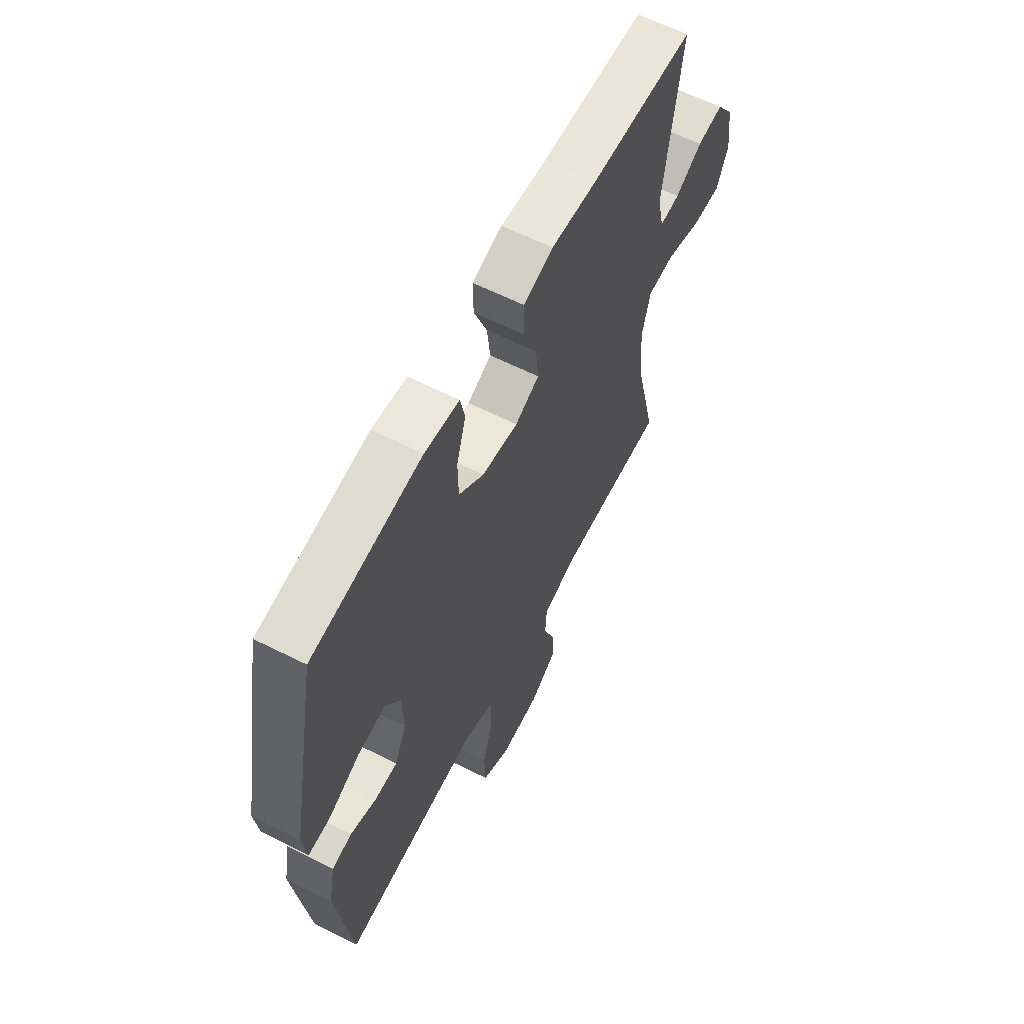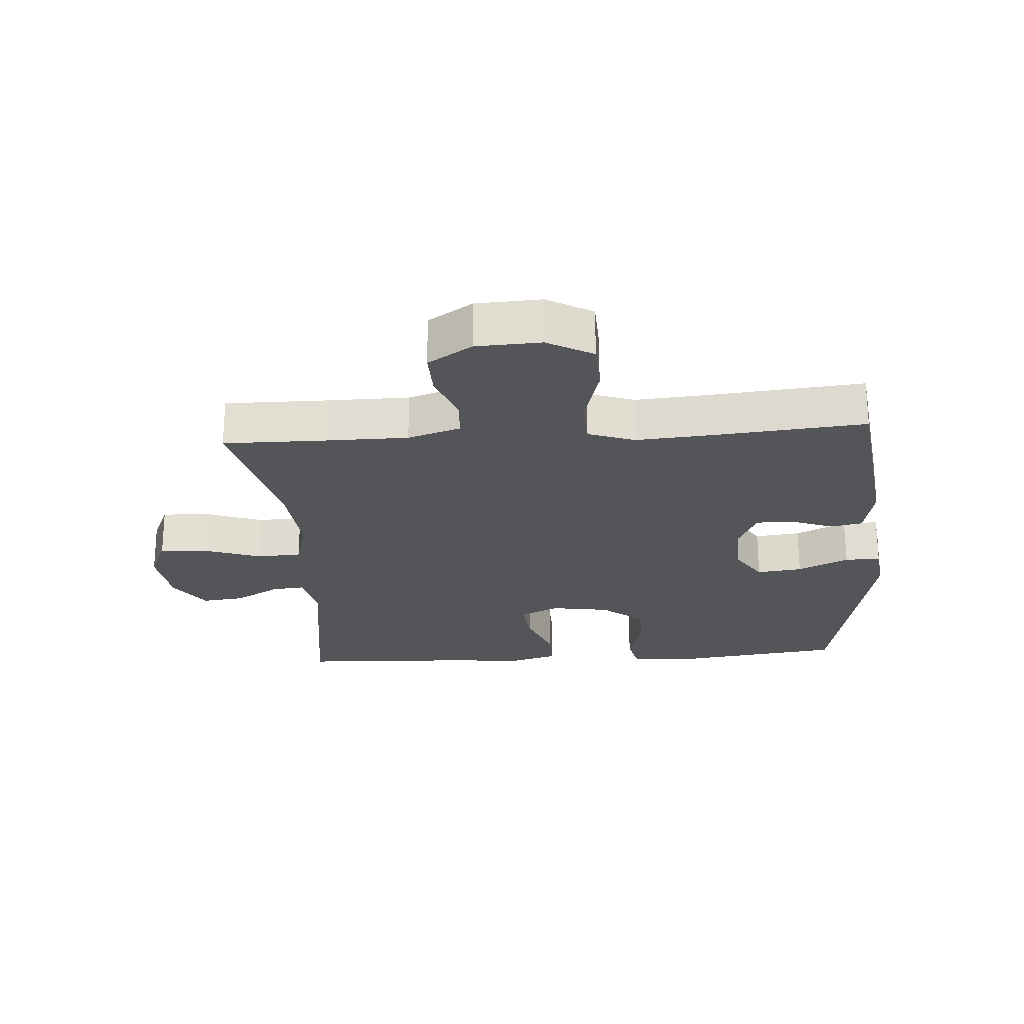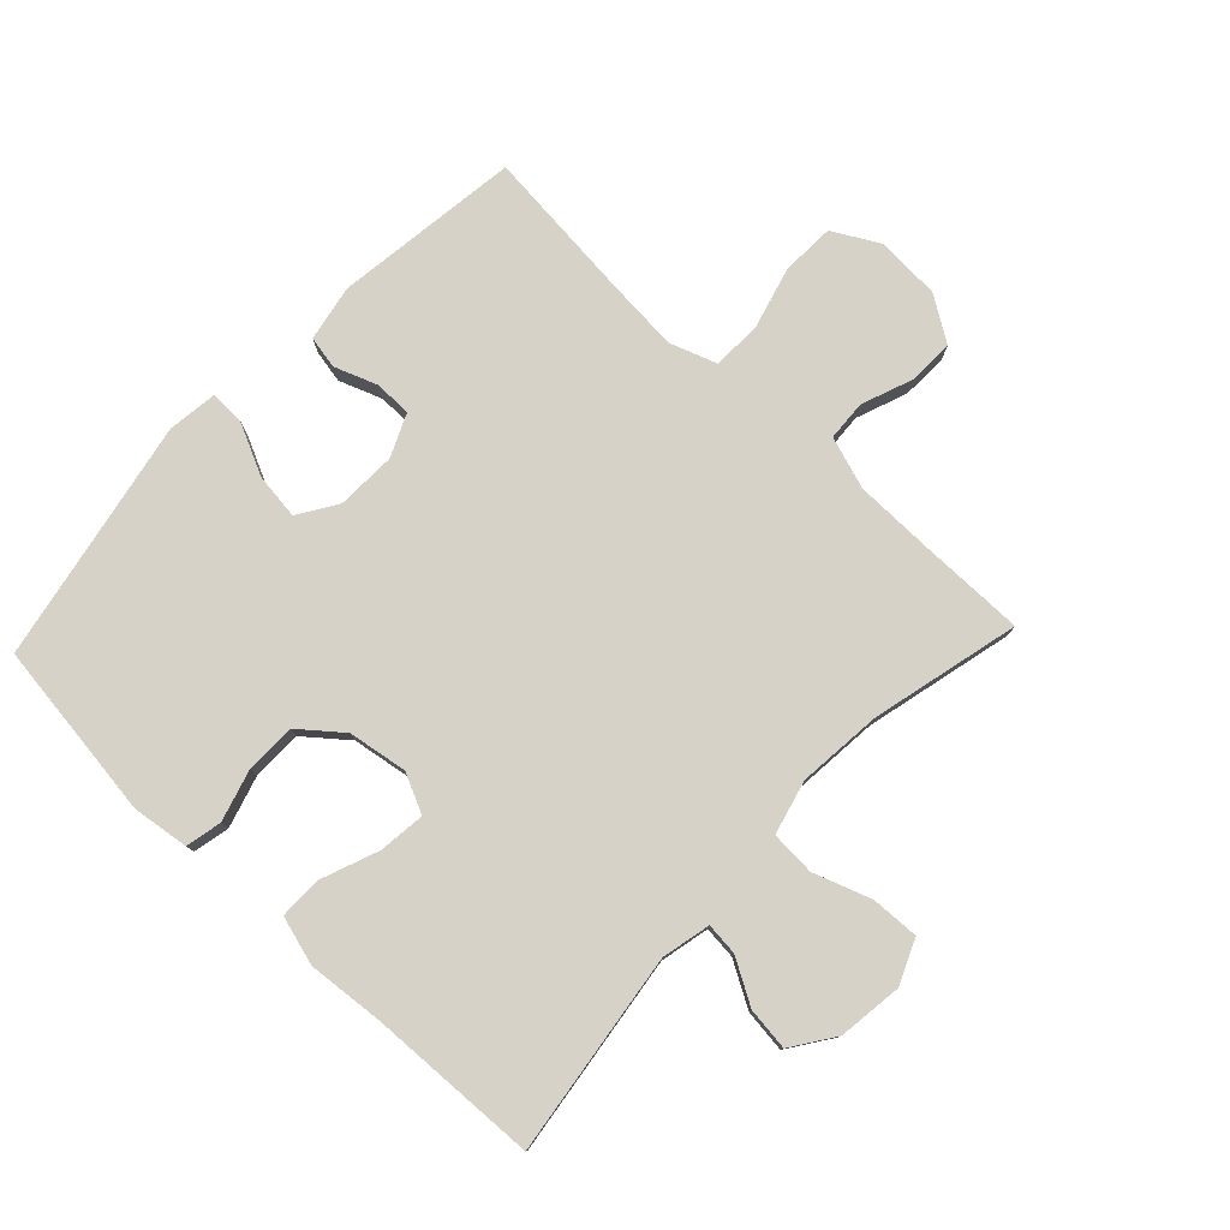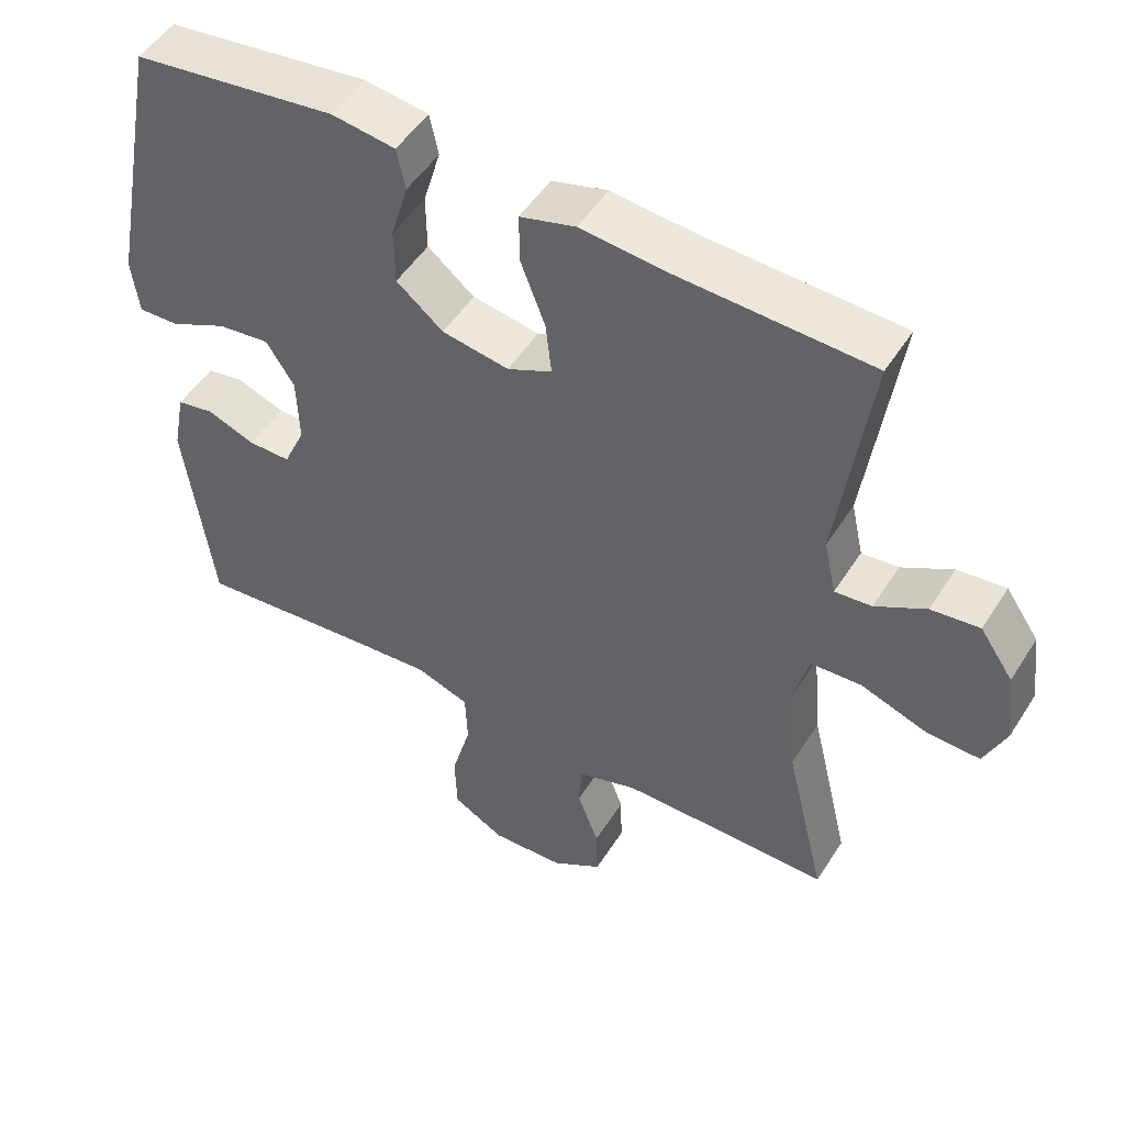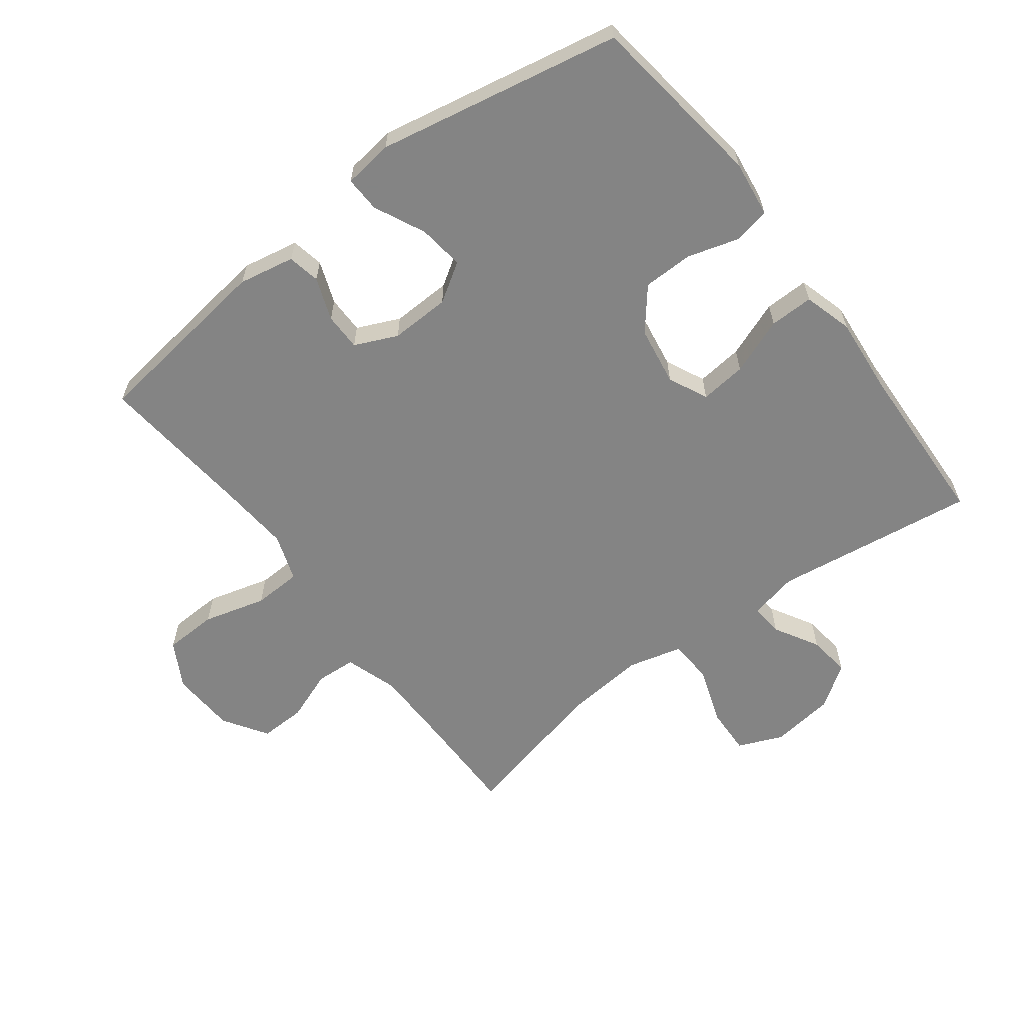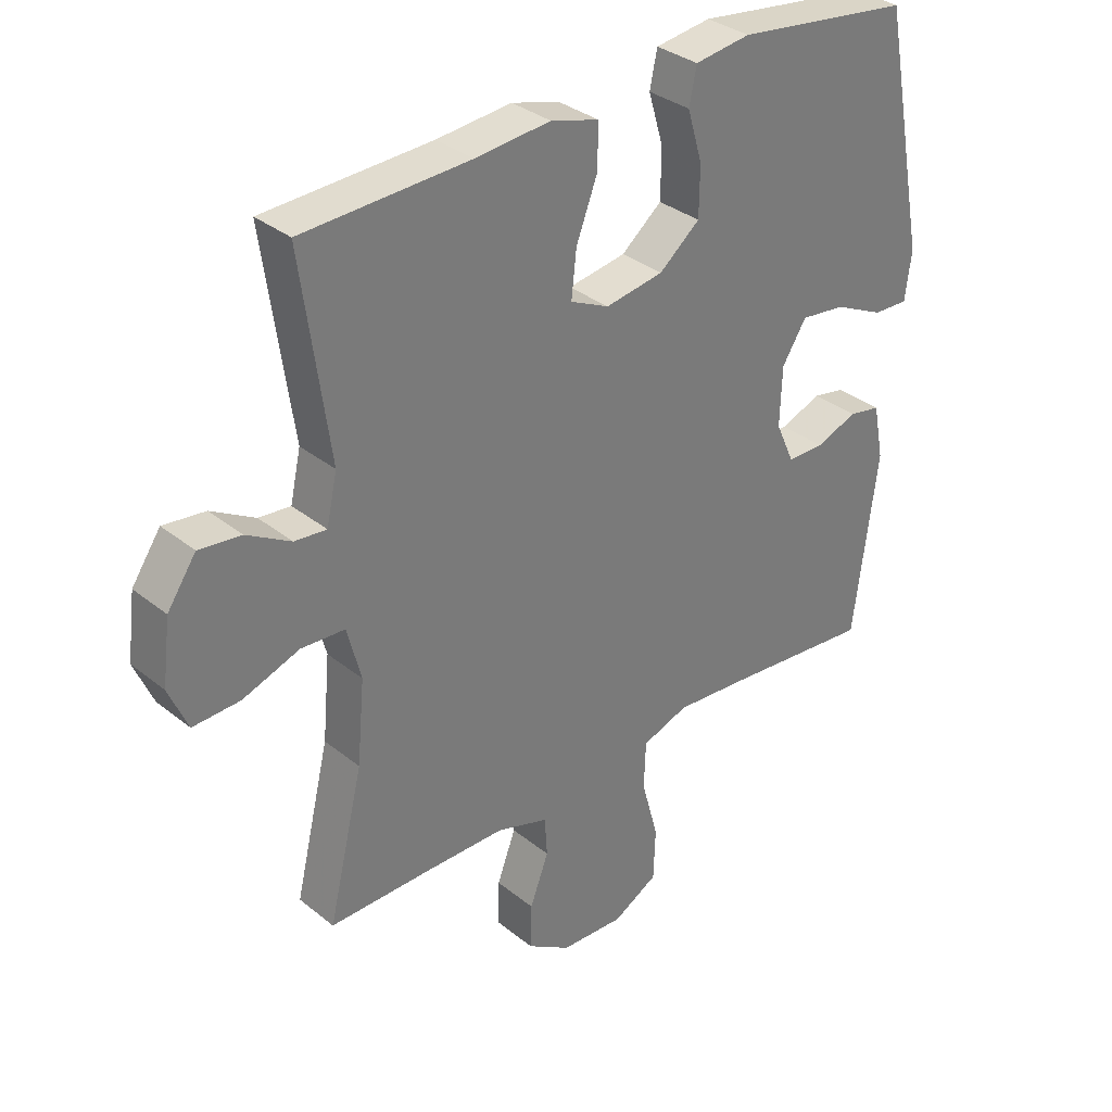
<metadata>
{"format":"obj","ext":"obj","renderer":"f3d","projection":"perspective","resolution":1024,"background":"white","views":[{"elev":62.1,"azim":-62.9,"up":"+Z"},{"elev":-24.0,"azim":-176.1,"up":"+Y"},{"elev":78.5,"azim":43.4,"up":"+Y"},{"elev":50.4,"azim":31.3,"up":"+Z"},{"elev":-61.3,"azim":-52.8,"up":"+Y"},{"elev":33.4,"azim":137.6,"up":"+Z"}]}
</metadata>
<code>
v -0.5 0.07 0.5
v -0.219 0.07 0.537
v -0.13 0.07 0.525
v -0.118 0.07 0.468
v -0.142 0.07 0.387
v -0.141 0.07 0.308
v -0.076 0.07 0.255
v 0.017 0.07 0.24
v 0.079 0.07 0.269
v 0.071 0.07 0.342
v 0.037 0.07 0.431
v 0.036 0.07 0.5
v 0.113 0.07 0.522
v 0.233 0.07 0.511
v 0.5 0.07 0.5
v 0.456 0.07 0.182
v 0.473 0.07 0.105
v 0.524 0.07 0.11
v 0.594 0.07 0.15
v 0.661 0.07 0.158
v 0.707 0.07 0.091
v 0.72 0.07 -0.01
v 0.69 0.07 -0.08
v 0.615 0.07 -0.077
v 0.524 0.07 -0.045
v 0.454 0.07 -0.049
v 0.432 0.07 -0.134
v 0.444 0.07 -0.266
v 0.5 0.07 -0.5
v 0.337 0.07 -0.499
v 0.209 0.07 -0.5
v 0.126 0.07 -0.527
v 0.122 0.07 -0.59
v 0.152 0.07 -0.67
v 0.154 0.07 -0.743
v 0.084 0.07 -0.788
v -0.018 0.07 -0.793
v -0.09 0.07 -0.753
v -0.093 0.07 -0.669
v -0.066 0.07 -0.57
v -0.069 0.07 -0.494
v -0.143 0.07 -0.468
v -0.258 0.07 -0.477
v -0.5 0.07 -0.5
v -0.538 0.07 -0.207
v -0.521 0.07 -0.119
v -0.47 0.07 -0.109
v -0.403 0.07 -0.134
v -0.344 0.07 -0.134
v -0.314 0.07 -0.067
v -0.317 0.07 0.027
v -0.356 0.07 0.088
v -0.428 0.07 0.079
v -0.508 0.07 0.041
v -0.564 0.07 0.039
v -0.574 0.07 0.117
v -0.5 0 0.5
v -0.219 0 0.537
v -0.13 0 0.525
v -0.118 0 0.468
v -0.142 0 0.387
v -0.141 0 0.308
v -0.076 0 0.255
v 0.017 0 0.24
v 0.079 0 0.269
v 0.071 0 0.342
v 0.037 0 0.431
v 0.036 0 0.5
v 0.113 0 0.522
v 0.233 0 0.511
v 0.5 0 0.5
v 0.456 0 0.182
v 0.473 0 0.105
v 0.524 0 0.11
v 0.594 0 0.15
v 0.661 0 0.158
v 0.707 0 0.091
v 0.72 0 -0.01
v 0.69 0 -0.08
v 0.615 0 -0.077
v 0.524 0 -0.045
v 0.454 0 -0.049
v 0.432 0 -0.134
v 0.444 0 -0.266
v 0.5 0 -0.5
v 0.337 0 -0.499
v 0.209 0 -0.5
v 0.126 0 -0.527
v 0.122 0 -0.59
v 0.152 0 -0.67
v 0.154 0 -0.743
v 0.084 0 -0.788
v -0.018 0 -0.793
v -0.09 0 -0.753
v -0.093 0 -0.669
v -0.066 0 -0.57
v -0.069 0 -0.494
v -0.143 0 -0.468
v -0.258 0 -0.477
v -0.5 0 -0.5
v -0.538 0 -0.207
v -0.521 0 -0.119
v -0.47 0 -0.109
v -0.403 0 -0.134
v -0.344 0 -0.134
v -0.314 0 -0.067
v -0.317 0 0.027
v -0.356 0 0.088
v -0.428 0 0.079
v -0.508 0 0.041
v -0.564 0 0.039
v -0.574 0 0.117
f 53 54 55 56
f 52 53 56 1
f 51 52 1 2
f 50 51 2 3
f 45 46 47 48
f 43 44 45 48
f 42 43 48 49
f 41 42 49 50
f 37 38 39 40
f 37 40 41
f 36 37 41
f 33 34 35 36
f 32 33 36 41
f 31 32 41 50
f 28 29 30
f 27 28 30 31
f 26 27 31 50
f 22 23 24 25
f 18 19 20 21
f 17 18 21 22
f 14 15 16
f 14 16 17
f 13 14 17
f 10 11 12 13
f 9 10 13 17
f 8 9 17 22
f 50 3 4 5
f 50 5 6
f 7 8 22 25
f 7 25 26 50
f 6 7 50
f 112 111 110 109
f 57 112 109 108
f 58 57 108 107
f 59 58 107 106
f 104 103 102 101
f 104 101 100 99
f 105 104 99 98
f 106 105 98 97
f 96 95 94 93
f 97 96 93
f 97 93 92
f 92 91 90 89
f 97 92 89 88
f 106 97 88 87
f 86 85 84
f 87 86 84 83
f 106 87 83 82
f 81 80 79 78
f 77 76 75 74
f 78 77 74 73
f 72 71 70
f 73 72 70
f 73 70 69
f 69 68 67 66
f 73 69 66 65
f 78 73 65 64
f 61 60 59 106
f 62 61 106
f 81 78 64 63
f 106 82 81 63
f 106 63 62
f 1 57 58 2
f 2 58 59 3
f 3 59 60 4
f 4 60 61 5
f 5 61 62 6
f 6 62 63 7
f 7 63 64 8
f 8 64 65 9
f 9 65 66 10
f 10 66 67 11
f 11 67 68 12
f 12 68 69 13
f 13 69 70 14
f 14 70 71 15
f 15 71 72 16
f 16 72 73 17
f 17 73 74 18
f 18 74 75 19
f 19 75 76 20
f 20 76 77 21
f 21 77 78 22
f 22 78 79 23
f 23 79 80 24
f 24 80 81 25
f 25 81 82 26
f 26 82 83 27
f 27 83 84 28
f 28 84 85 29
f 29 85 86 30
f 30 86 87 31
f 31 87 88 32
f 32 88 89 33
f 33 89 90 34
f 34 90 91 35
f 35 91 92 36
f 36 92 93 37
f 37 93 94 38
f 38 94 95 39
f 39 95 96 40
f 40 96 97 41
f 41 97 98 42
f 42 98 99 43
f 43 99 100 44
f 44 100 101 45
f 45 101 102 46
f 46 102 103 47
f 47 103 104 48
f 48 104 105 49
f 49 105 106 50
f 50 106 107 51
f 51 107 108 52
f 52 108 109 53
f 53 109 110 54
f 54 110 111 55
f 55 111 112 56
f 56 112 57 1

</code>
